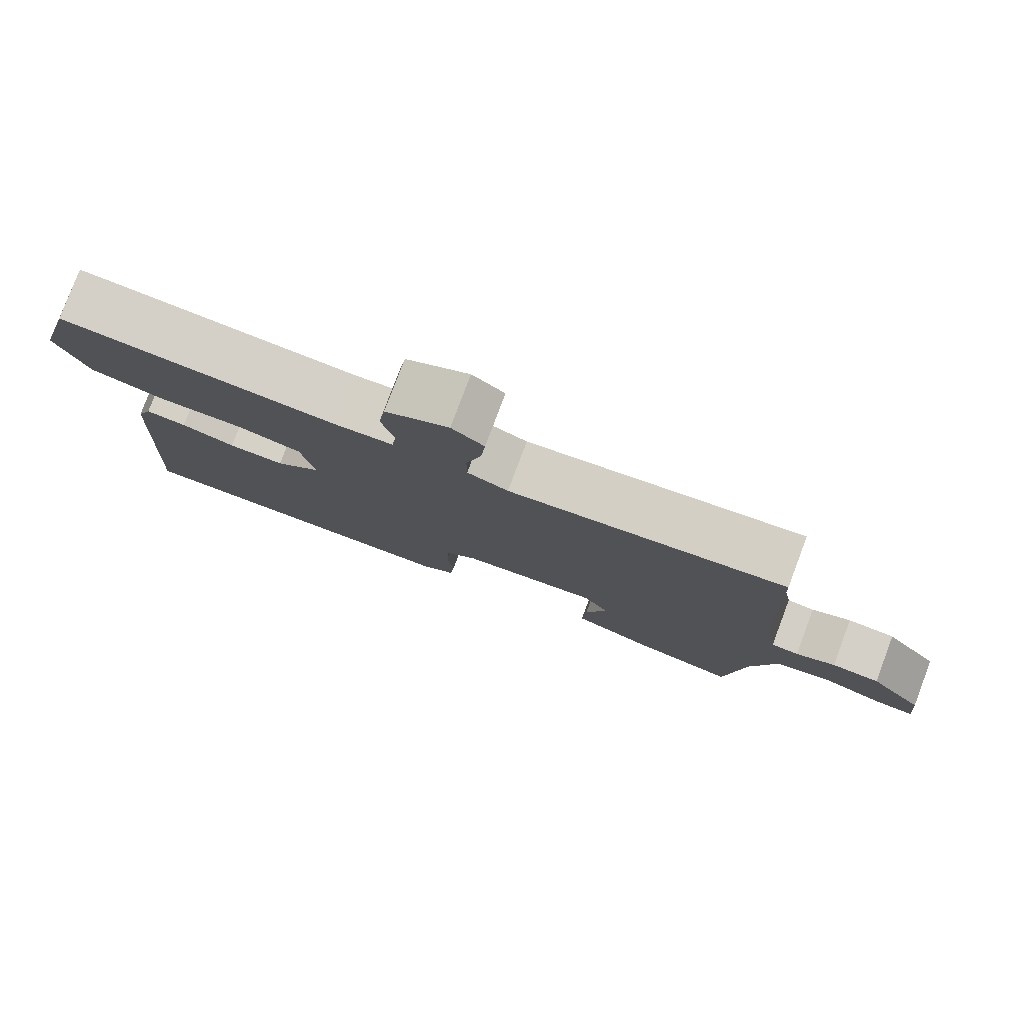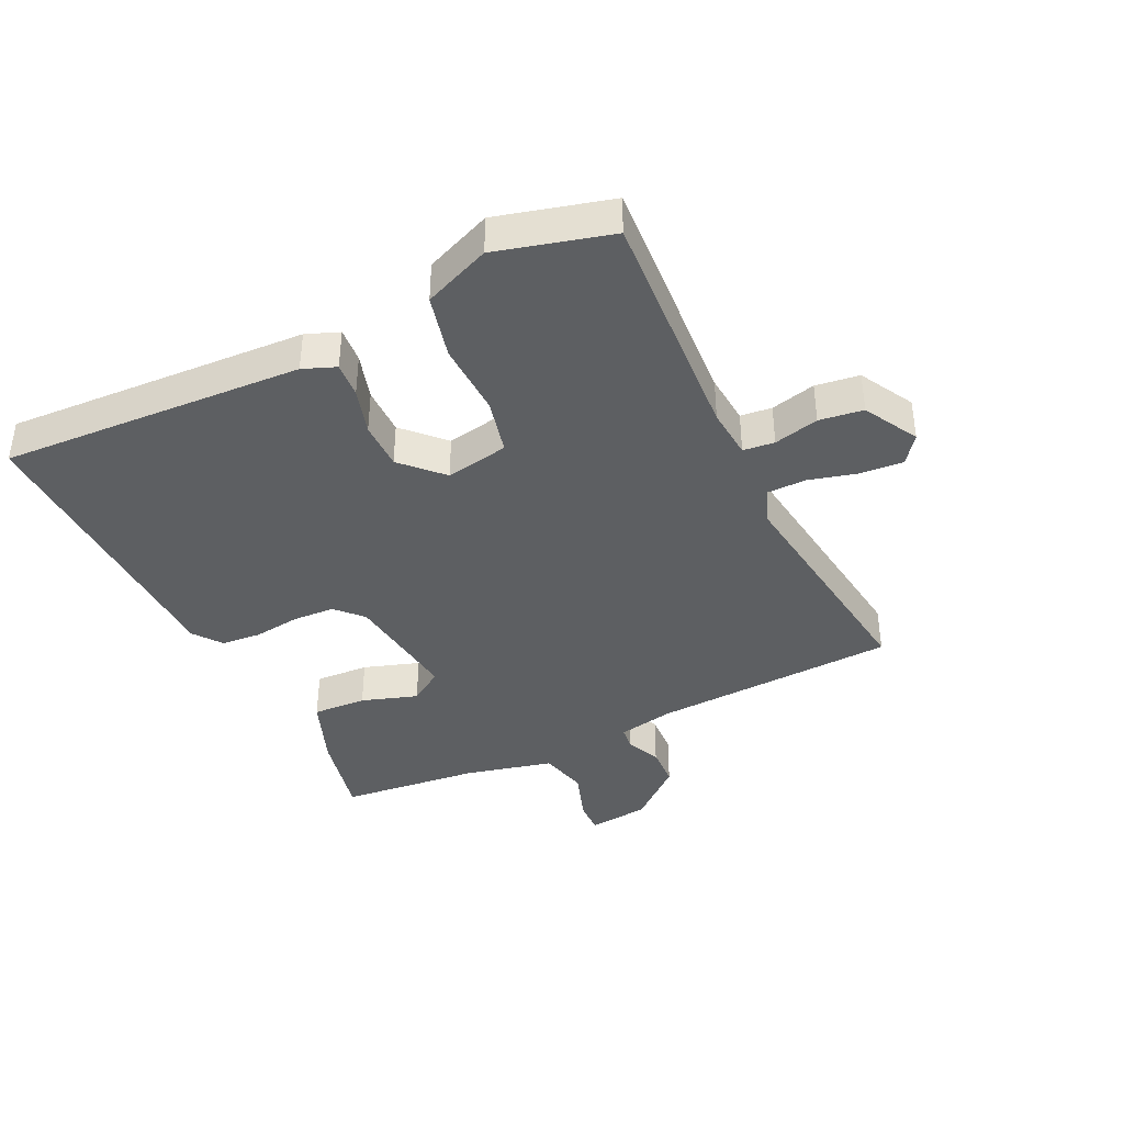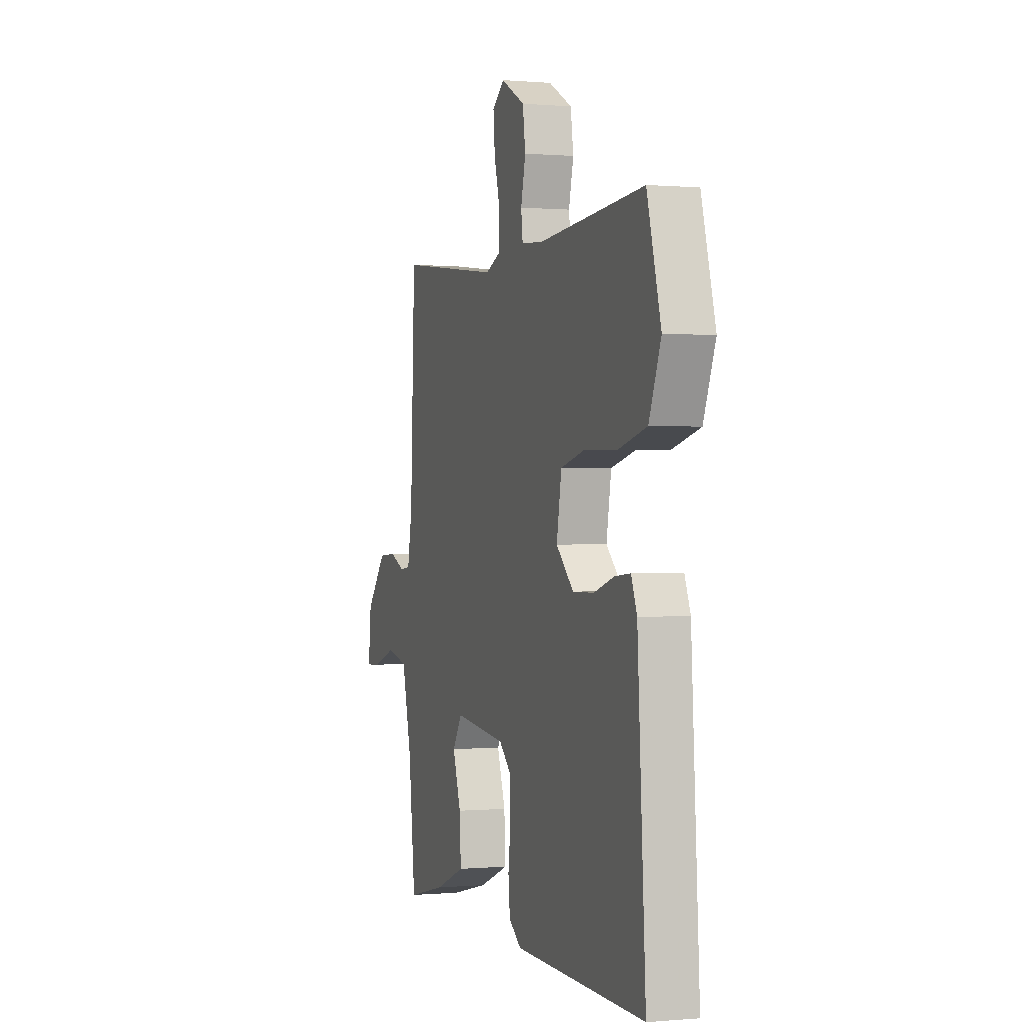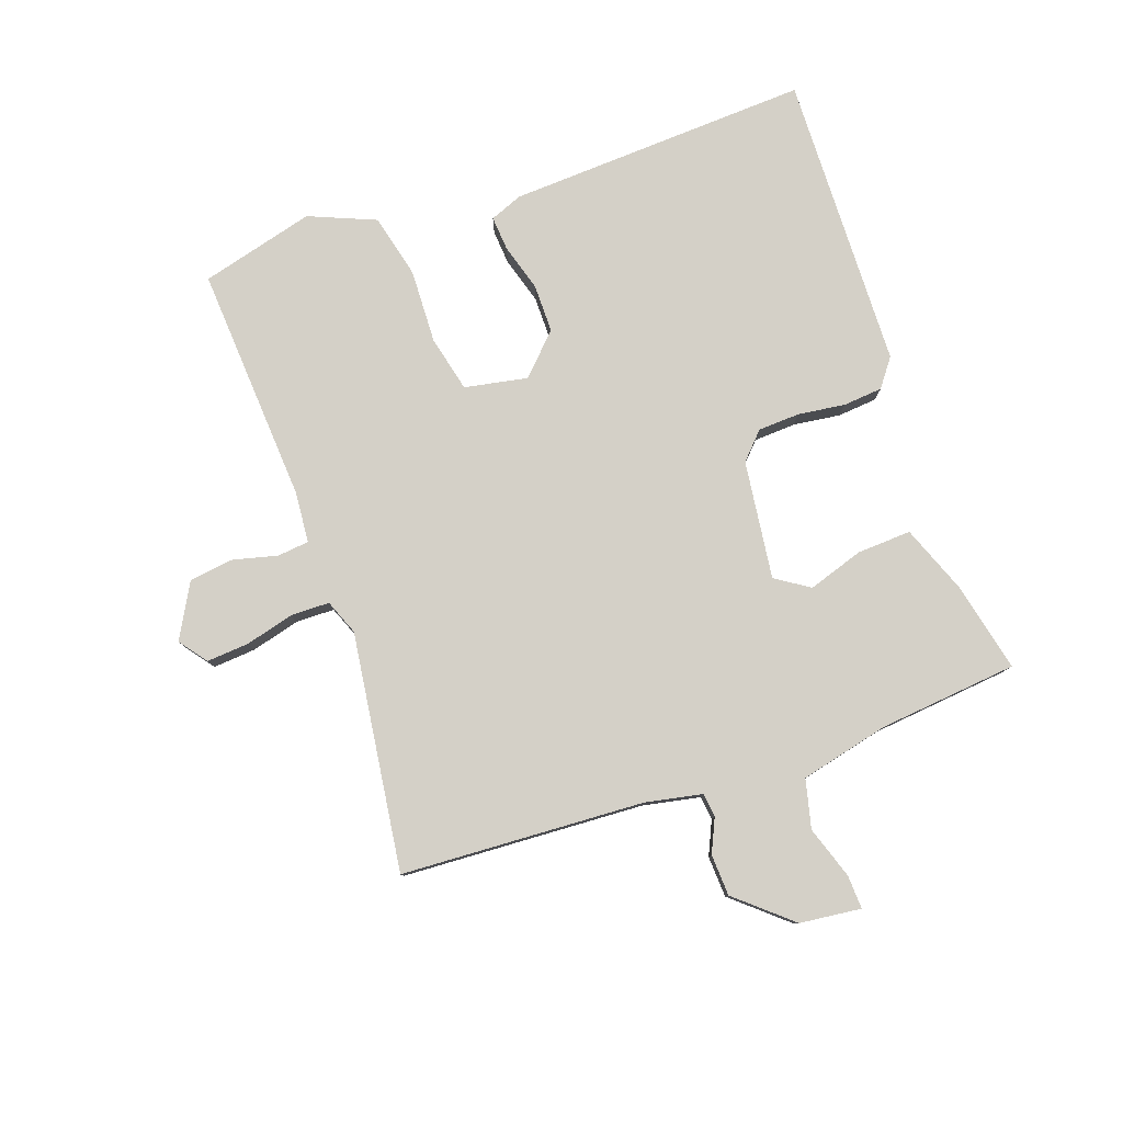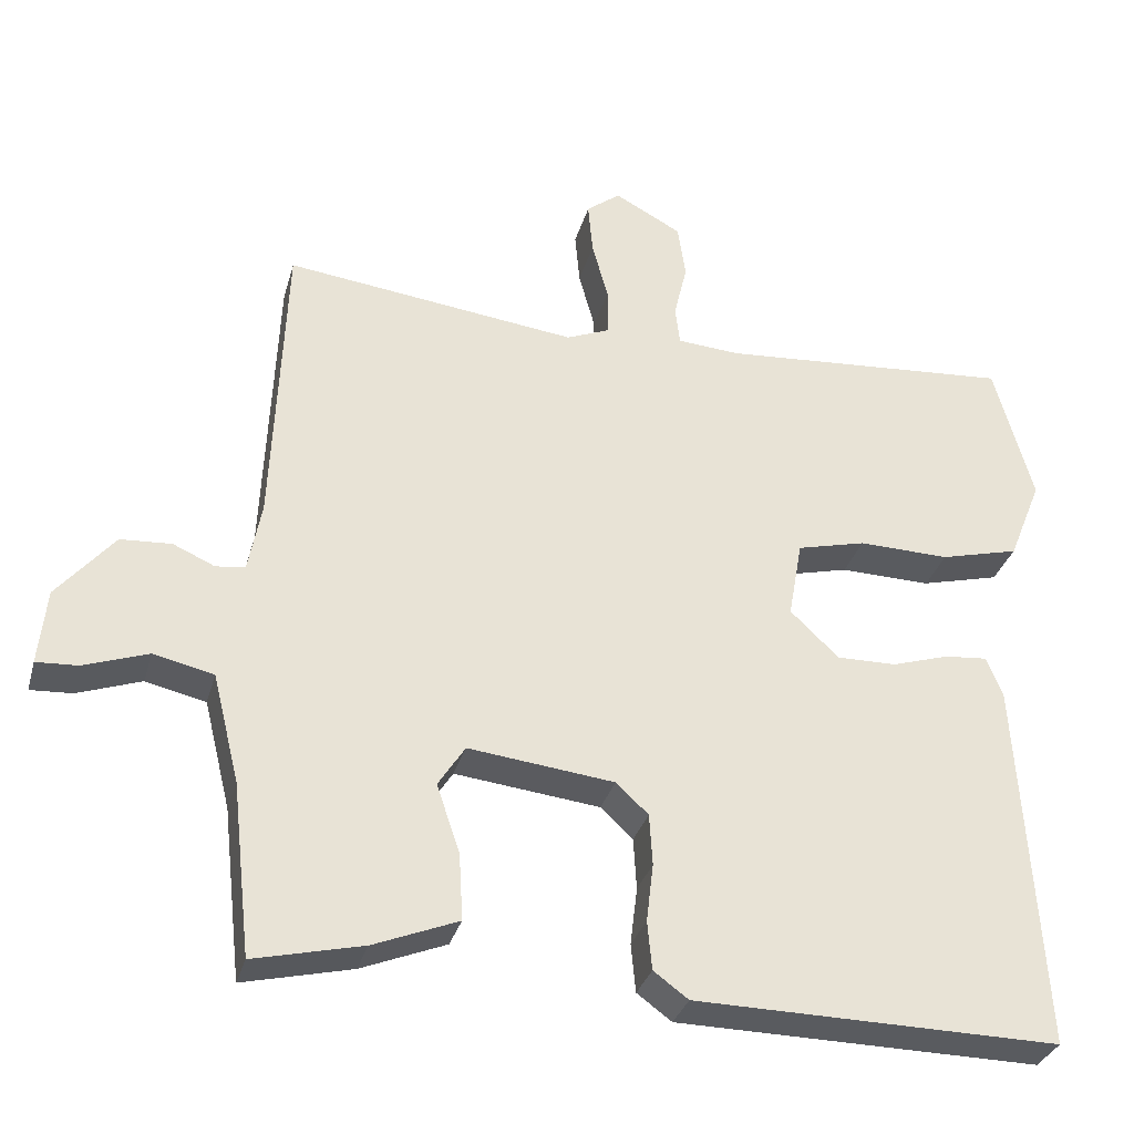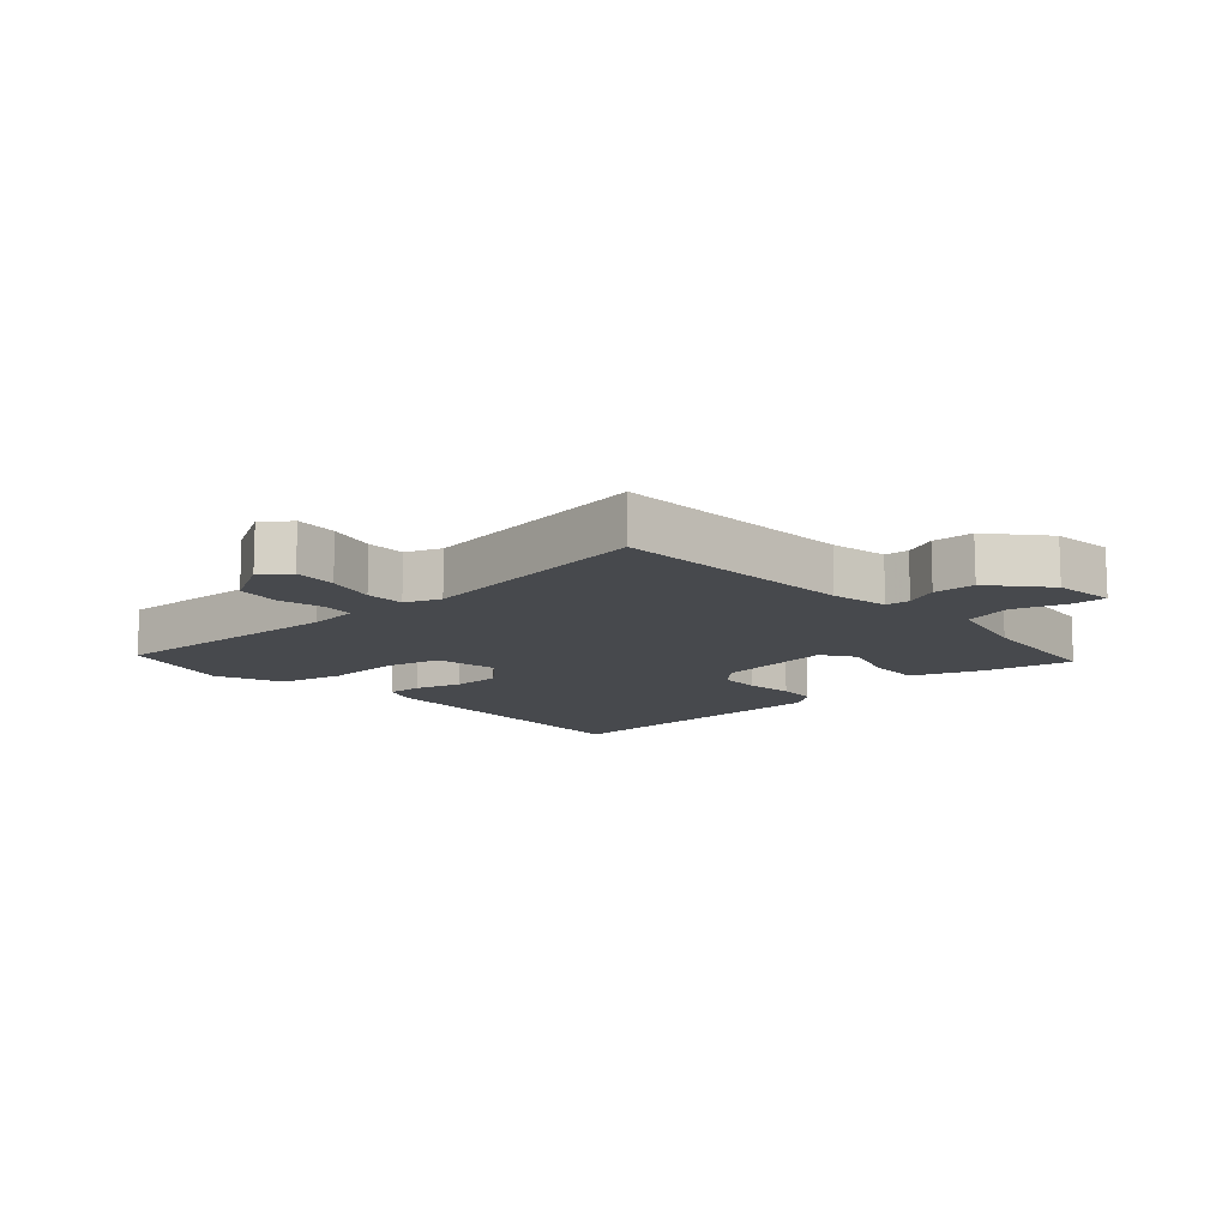
<metadata>
{"format":"obj","ext":"obj","renderer":"f3d","projection":"perspective","resolution":1024,"background":"white","views":[{"elev":79.6,"azim":20.6,"up":"+Z"},{"elev":-39.7,"azim":-63.8,"up":"+Y"},{"elev":0.1,"azim":-108.4,"up":"+Z"},{"elev":79.9,"azim":71.3,"up":"+Y"},{"elev":-31.9,"azim":165.1,"up":"+Z"},{"elev":-12.2,"azim":43.0,"up":"+Y"}]}
</metadata>
<code>
v -0.5 0.07 -0.5
v -0.471 0.07 -0.017
v -0.45 0.07 0.035
v -0.394 0.07 0.03
v -0.32 0.07 0.007
v -0.243 0.07 0.006
v -0.18 0.07 0.066
v -0.198 0.07 0.167
v -0.287 0.07 0.189
v -0.405 0.07 0.186
v -0.507 0.07 0.212
v -0.55 0.07 0.319
v -0.5 0.07 0.5
v -0.12 0.07 0.472
v -0.039 0.07 0.478
v -0.033 0.07 0.528
v -0.05 0.07 0.6
v -0.04 0.07 0.67
v 0.047 0.07 0.717
v 0.091 0.07 0.683
v 0.085 0.07 0.615
v 0.064 0.07 0.538
v 0.064 0.07 0.476
v 0.12 0.07 0.453
v 0.5 0.07 0.5
v 0.516 0.07 0.111
v 0.533 0.07 0.02
v 0.571 0.07 0.015
v 0.625 0.07 0.039
v 0.691 0.07 0.035
v 0.765 0.07 -0.053
v 0.775 0.07 -0.151
v 0.721 0.07 -0.148
v 0.638 0.07 -0.119
v 0.56 0.07 -0.137
v 0.525 0.07 -0.278
v 0.5 0.07 -0.5
v 0.359 0.07 -0.467
v 0.249 0.07 -0.423
v 0.254 0.07 -0.337
v 0.284 0.07 -0.248
v 0.249 0.07 -0.194
v 0.06 0.07 -0.216
v 0.018 0.07 -0.255
v 0.014 0.07 -0.322
v 0.023 0.07 -0.397
v 0.017 0.07 -0.46
v -0.028 0.07 -0.493
v -0.5 0 -0.5
v -0.471 0 -0.017
v -0.45 0 0.035
v -0.394 0 0.03
v -0.32 0 0.007
v -0.243 0 0.006
v -0.18 0 0.066
v -0.198 0 0.167
v -0.287 0 0.189
v -0.405 0 0.186
v -0.507 0 0.212
v -0.55 0 0.319
v -0.5 0 0.5
v -0.12 0 0.472
v -0.039 0 0.478
v -0.033 0 0.528
v -0.05 0 0.6
v -0.04 0 0.67
v 0.047 0 0.717
v 0.091 0 0.683
v 0.085 0 0.615
v 0.064 0 0.538
v 0.064 0 0.476
v 0.12 0 0.453
v 0.5 0 0.5
v 0.516 0 0.111
v 0.533 0 0.02
v 0.571 0 0.015
v 0.625 0 0.039
v 0.691 0 0.035
v 0.765 0 -0.053
v 0.775 0 -0.151
v 0.721 0 -0.148
v 0.638 0 -0.119
v 0.56 0 -0.137
v 0.525 0 -0.278
v 0.5 0 -0.5
v 0.359 0 -0.467
v 0.249 0 -0.423
v 0.254 0 -0.337
v 0.284 0 -0.248
v 0.249 0 -0.194
v 0.06 0 -0.216
v 0.018 0 -0.255
v 0.014 0 -0.322
v 0.023 0 -0.397
v 0.017 0 -0.46
v -0.028 0 -0.493
f 3 4 5
f 2 3 5
f 1 2 5
f 48 1 5
f 47 48 5
f 46 47 5
f 45 46 5
f 44 45 5 6
f 43 44 6 7
f 42 43 7 8
f 39 40 41
f 38 39 41
f 37 38 41
f 36 37 41
f 35 36 41 42
f 34 35 42 8
f 32 33 34
f 31 32 34
f 30 31 34
f 29 30 34
f 28 29 34
f 27 28 34
f 24 25 26
f 23 24 26 27
f 20 21 22
f 19 20 22
f 18 19 22
f 17 18 22
f 16 17 22
f 15 16 22 23
f 27 34 8
f 23 27 8
f 15 23 8
f 14 15 8
f 12 13 14
f 11 12 14
f 10 11 14
f 9 10 14
f 8 9 14
f 53 52 51
f 53 51 50
f 53 50 49
f 53 49 96
f 53 96 95
f 53 95 94
f 53 94 93
f 54 53 93 92
f 55 54 92 91
f 56 55 91 90
f 89 88 87
f 89 87 86
f 89 86 85
f 89 85 84
f 90 89 84 83
f 56 90 83 82
f 82 81 80
f 82 80 79
f 82 79 78
f 82 78 77
f 82 77 76
f 82 76 75
f 74 73 72
f 75 74 72 71
f 70 69 68
f 70 68 67
f 70 67 66
f 70 66 65
f 70 65 64
f 71 70 64 63
f 56 82 75
f 56 75 71
f 56 71 63
f 56 63 62
f 62 61 60
f 62 60 59
f 62 59 58
f 62 58 57
f 62 57 56
f 1 49 50 2
f 2 50 51 3
f 3 51 52 4
f 4 52 53 5
f 5 53 54 6
f 6 54 55 7
f 7 55 56 8
f 8 56 57 9
f 9 57 58 10
f 10 58 59 11
f 11 59 60 12
f 12 60 61 13
f 13 61 62 14
f 14 62 63 15
f 15 63 64 16
f 16 64 65 17
f 17 65 66 18
f 18 66 67 19
f 19 67 68 20
f 20 68 69 21
f 21 69 70 22
f 22 70 71 23
f 23 71 72 24
f 24 72 73 25
f 25 73 74 26
f 26 74 75 27
f 27 75 76 28
f 28 76 77 29
f 29 77 78 30
f 30 78 79 31
f 31 79 80 32
f 32 80 81 33
f 33 81 82 34
f 34 82 83 35
f 35 83 84 36
f 36 84 85 37
f 37 85 86 38
f 38 86 87 39
f 39 87 88 40
f 40 88 89 41
f 41 89 90 42
f 42 90 91 43
f 43 91 92 44
f 44 92 93 45
f 45 93 94 46
f 46 94 95 47
f 47 95 96 48
f 48 96 49 1

</code>
